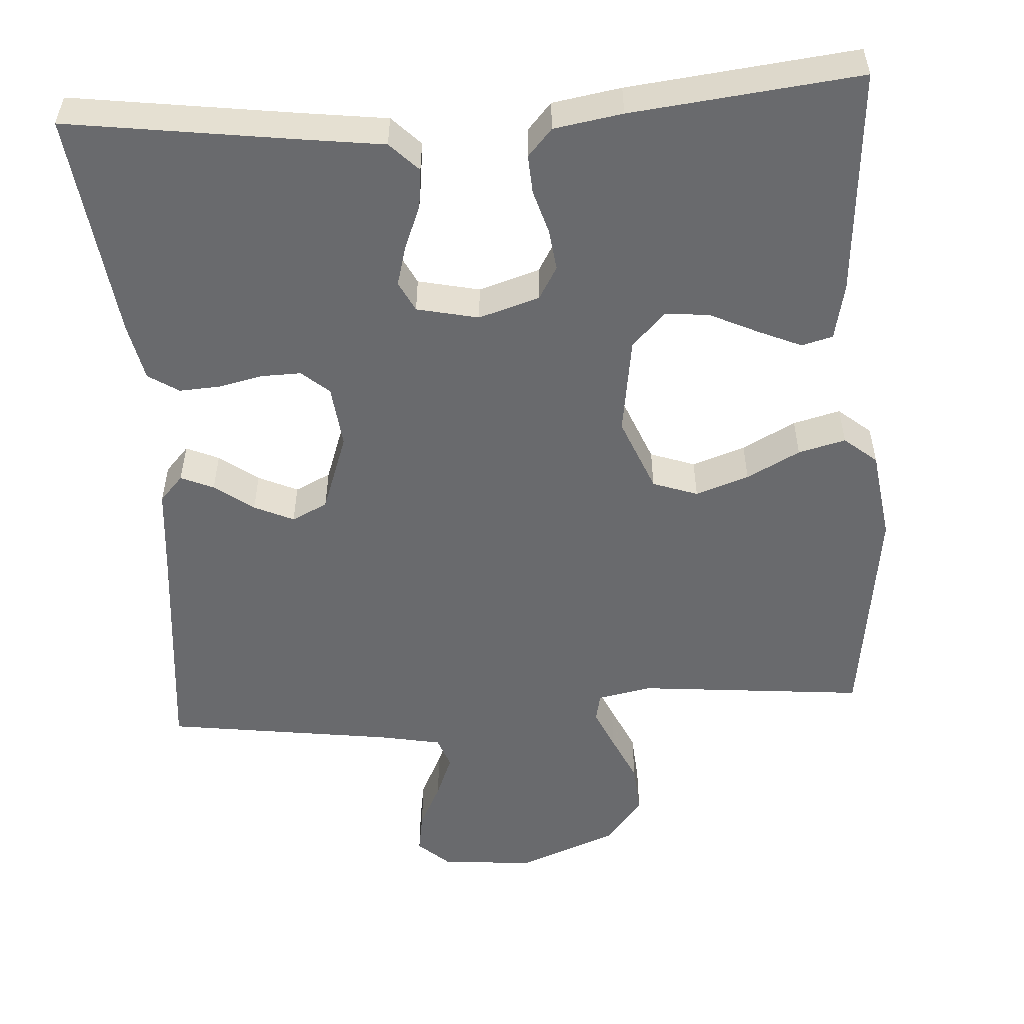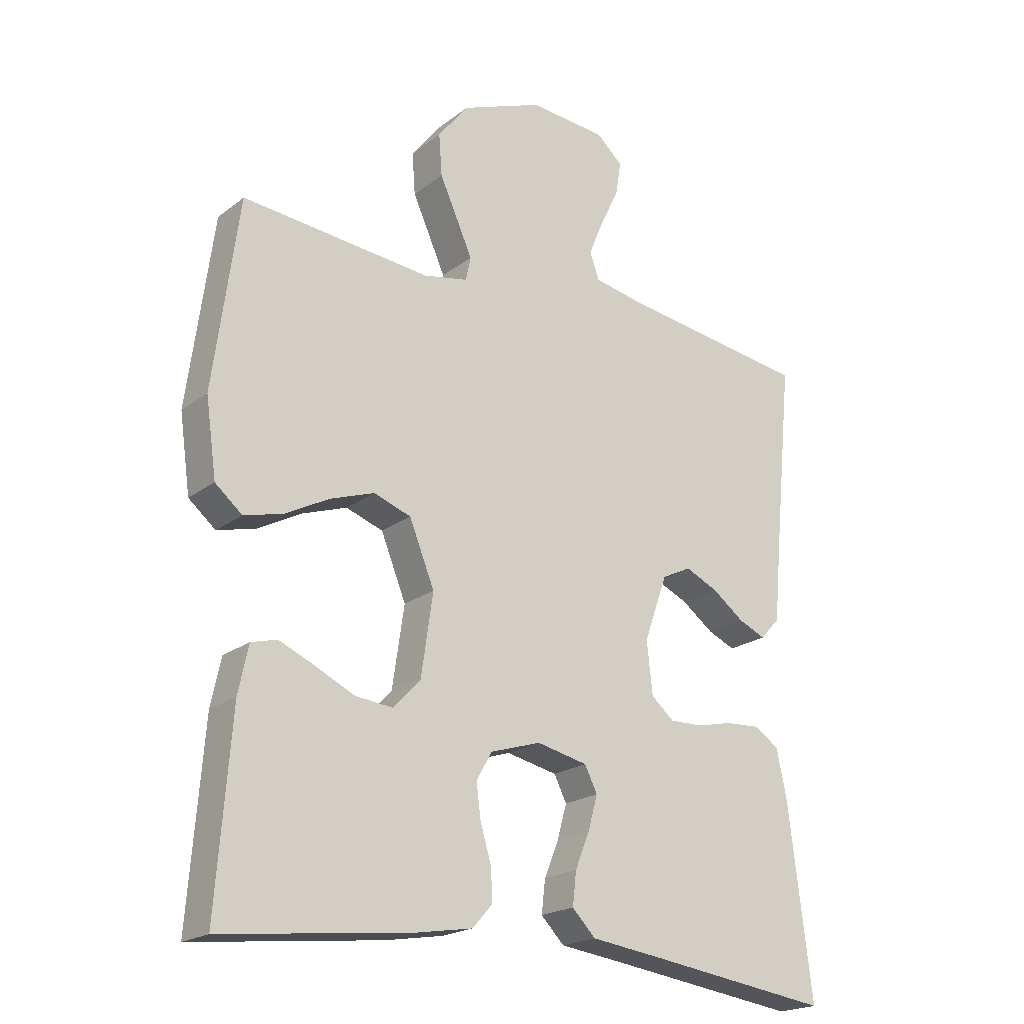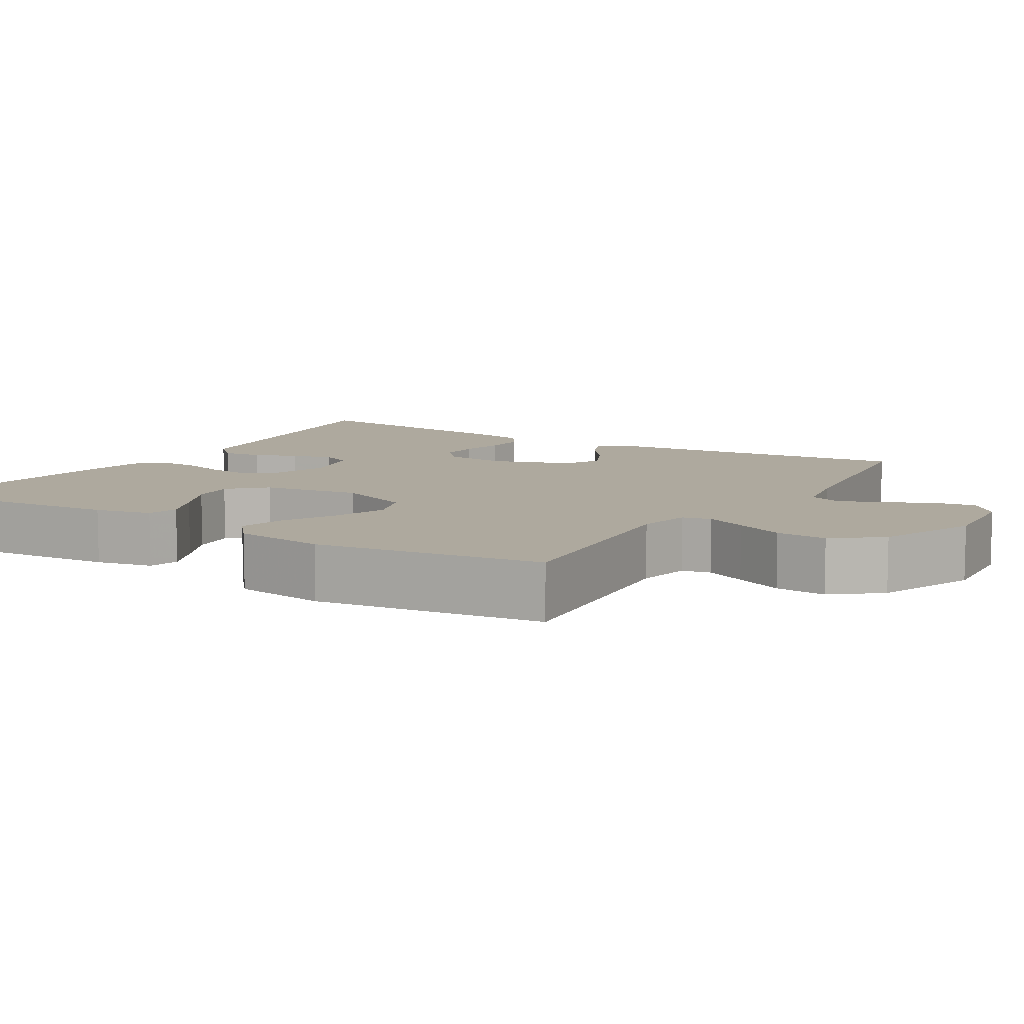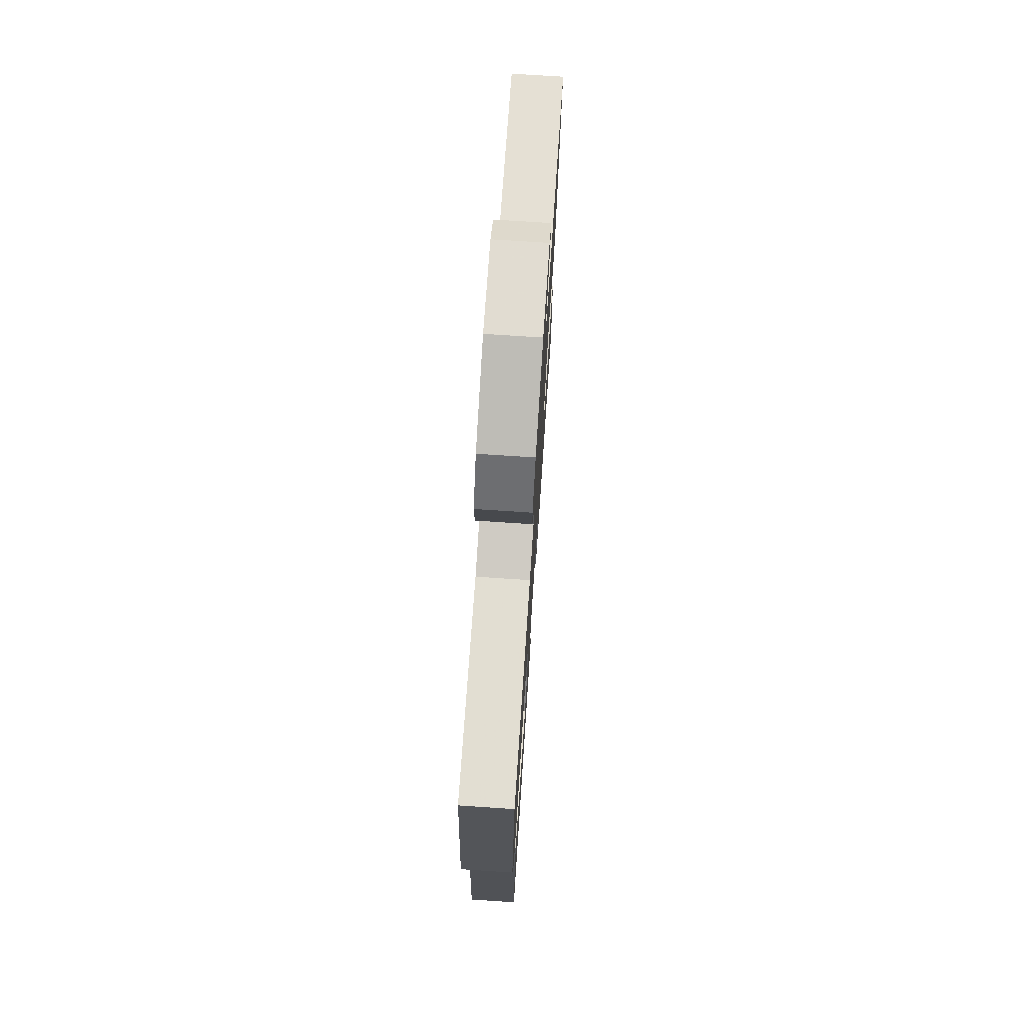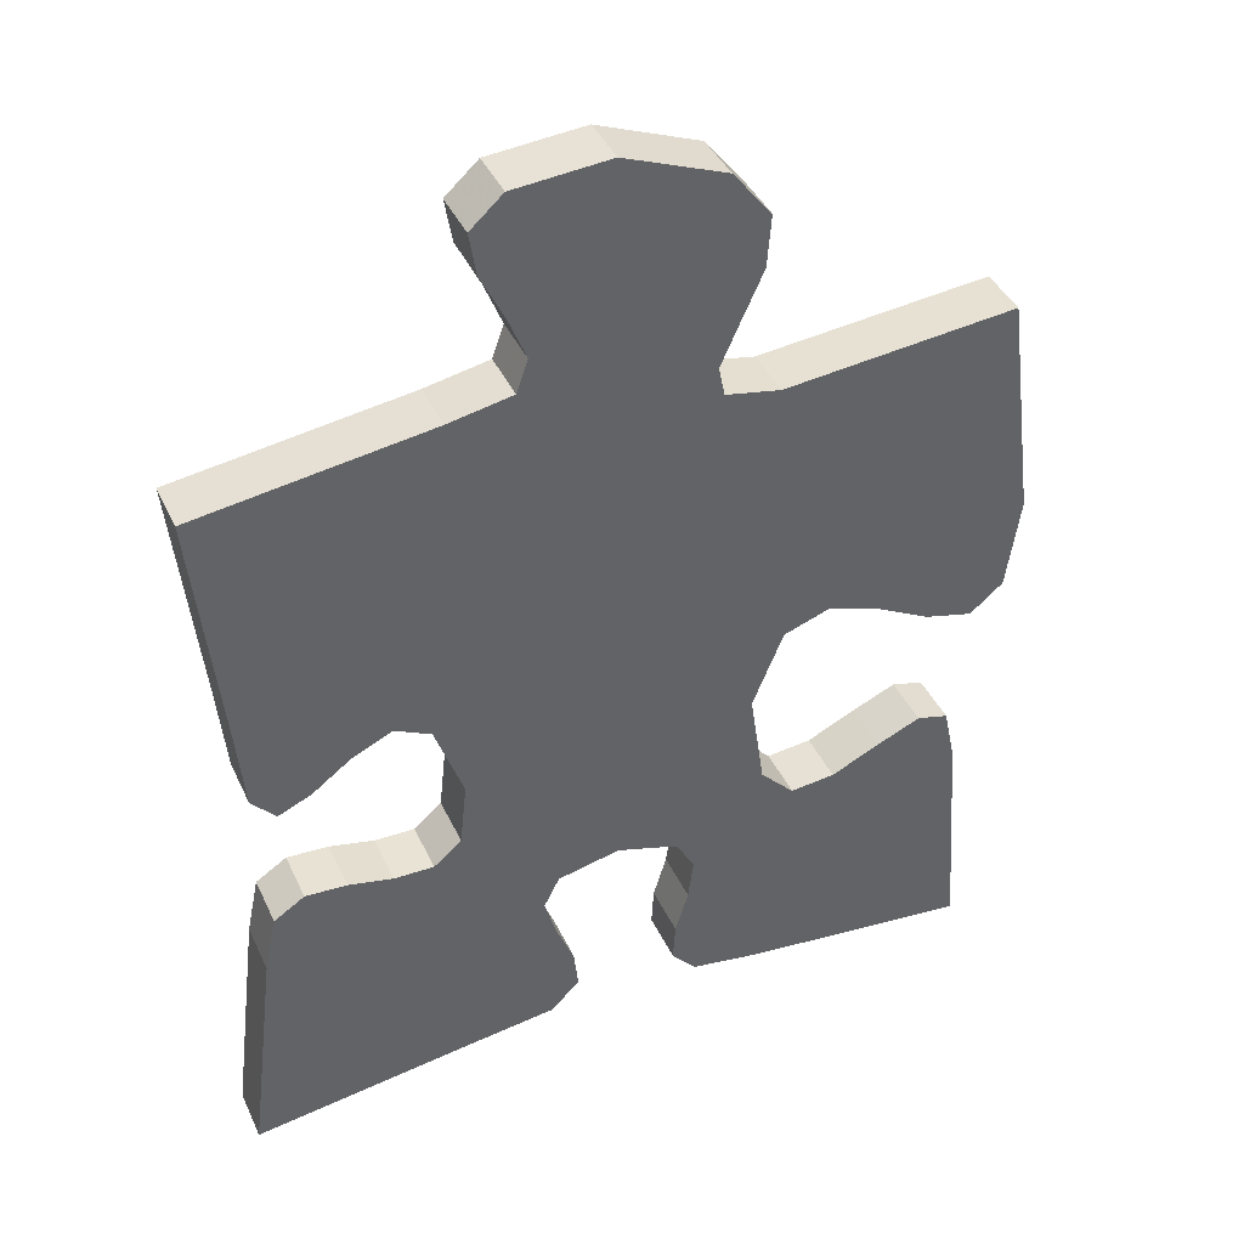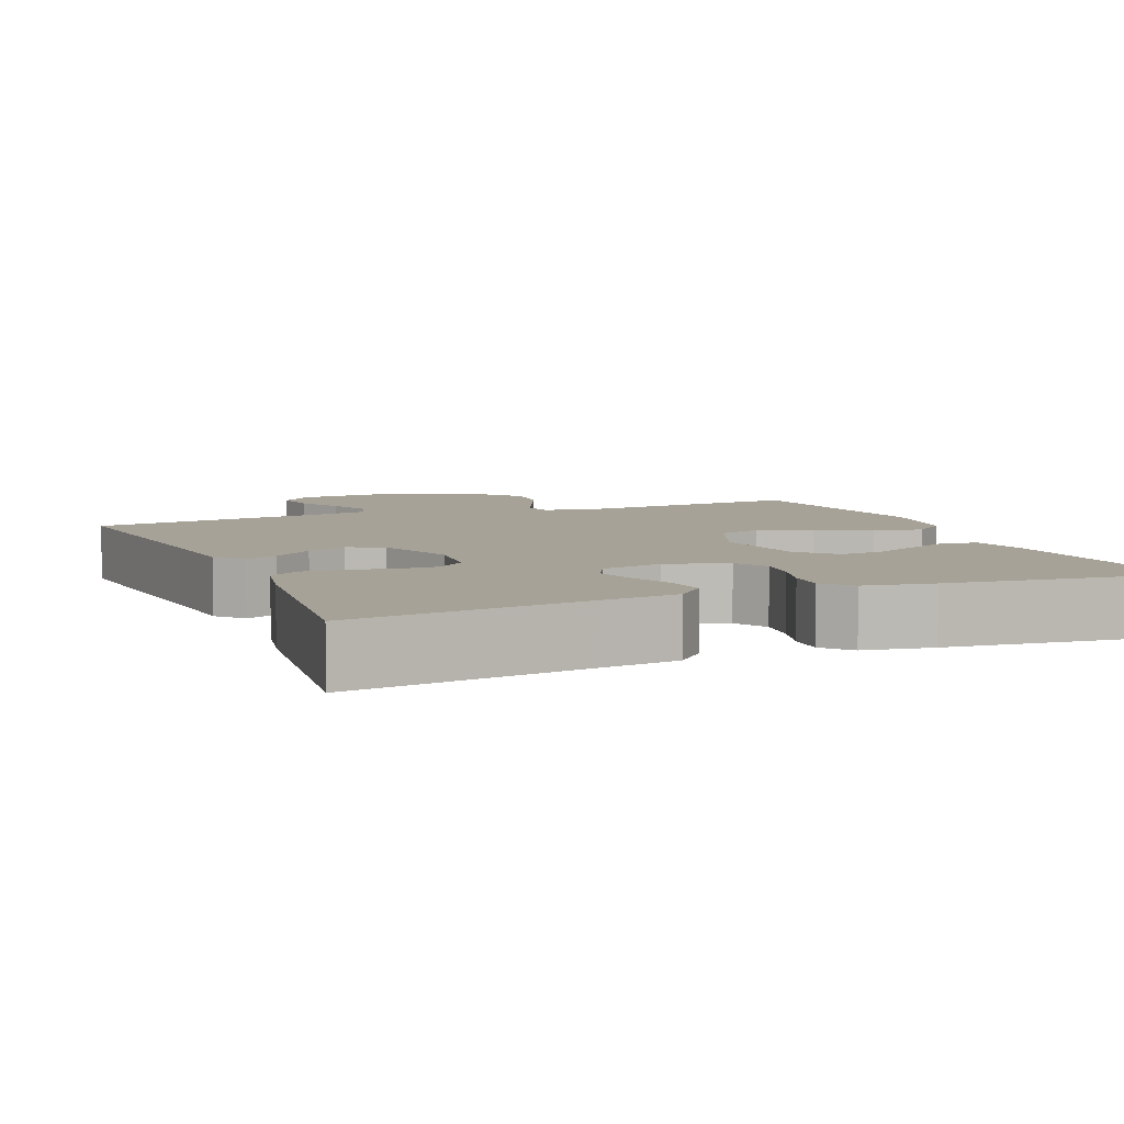
<metadata>
{"format":"obj","ext":"obj","renderer":"f3d","projection":"perspective","resolution":1024,"background":"white","views":[{"elev":-53.1,"azim":-176.2,"up":"+Y"},{"elev":-20.5,"azim":-36.5,"up":"+Z"},{"elev":9.1,"azim":-58.5,"up":"+Y"},{"elev":73.7,"azim":-86.2,"up":"+Z"},{"elev":41.1,"azim":156.6,"up":"+Z"},{"elev":6.5,"azim":157.5,"up":"+Y"}]}
</metadata>
<code>
v 0.5 0.07 -0.5
v 0.2 0.07 -0.458
v 0.094 0.07 -0.444
v 0.057 0.07 -0.406
v 0.063 0.07 -0.354
v 0.086 0.07 -0.297
v 0.101 0.07 -0.243
v 0.081 0.07 -0.203
v 0 0.07 -0.185
v -0.08 0.07 -0.21
v -0.105 0.07 -0.253
v -0.098 0.07 -0.308
v -0.081 0.07 -0.365
v -0.078 0.07 -0.416
v -0.11 0.07 -0.452
v -0.2 0.07 -0.467
v -0.5 0.07 -0.5
v -0.477 0.07 -0.2
v -0.461 0.07 -0.125
v -0.42 0.07 -0.114
v -0.363 0.07 -0.139
v -0.3 0.07 -0.169
v -0.242 0.07 -0.175
v -0.198 0.07 -0.129
v -0.179 0.07 0
v -0.219 0.07 0.099
v -0.278 0.07 0.12
v -0.348 0.07 0.096
v -0.418 0.07 0.059
v -0.48 0.07 0.043
v -0.523 0.07 0.079
v -0.54 0.07 0.2
v -0.5 0.07 0.5
v -0.2 0.07 0.471
v -0.129 0.07 0.485
v -0.121 0.07 0.523
v -0.145 0.07 0.577
v -0.174 0.07 0.641
v -0.179 0.07 0.708
v -0.13 0.07 0.77
v 0 0.07 0.821
v 0.123 0.07 0.811
v 0.165 0.07 0.773
v 0.156 0.07 0.718
v 0.126 0.07 0.657
v 0.103 0.07 0.6
v 0.118 0.07 0.558
v 0.2 0.07 0.542
v 0.5 0.07 0.5
v 0.47 0.07 0.2
v 0.459 0.07 0.08
v 0.428 0.07 0.046
v 0.385 0.07 0.065
v 0.334 0.07 0.103
v 0.282 0.07 0.127
v 0.235 0.07 0.104
v 0.198 0.07 0
v 0.207 0.07 -0.083
v 0.243 0.07 -0.114
v 0.295 0.07 -0.113
v 0.353 0.07 -0.1
v 0.407 0.07 -0.097
v 0.447 0.07 -0.123
v 0.463 0.07 -0.2
v 0.5 0 -0.5
v 0.2 0 -0.458
v 0.094 0 -0.444
v 0.057 0 -0.406
v 0.063 0 -0.354
v 0.086 0 -0.297
v 0.101 0 -0.243
v 0.081 0 -0.203
v 0 0 -0.185
v -0.08 0 -0.21
v -0.105 0 -0.253
v -0.098 0 -0.308
v -0.081 0 -0.365
v -0.078 0 -0.416
v -0.11 0 -0.452
v -0.2 0 -0.467
v -0.5 0 -0.5
v -0.477 0 -0.2
v -0.461 0 -0.125
v -0.42 0 -0.114
v -0.363 0 -0.139
v -0.3 0 -0.169
v -0.242 0 -0.175
v -0.198 0 -0.129
v -0.179 0 0
v -0.219 0 0.099
v -0.278 0 0.12
v -0.348 0 0.096
v -0.418 0 0.059
v -0.48 0 0.043
v -0.523 0 0.079
v -0.54 0 0.2
v -0.5 0 0.5
v -0.2 0 0.471
v -0.129 0 0.485
v -0.121 0 0.523
v -0.145 0 0.577
v -0.174 0 0.641
v -0.179 0 0.708
v -0.13 0 0.77
v 0 0 0.821
v 0.123 0 0.811
v 0.165 0 0.773
v 0.156 0 0.718
v 0.126 0 0.657
v 0.103 0 0.6
v 0.118 0 0.558
v 0.2 0 0.542
v 0.5 0 0.5
v 0.47 0 0.2
v 0.459 0 0.08
v 0.428 0 0.046
v 0.385 0 0.065
v 0.334 0 0.103
v 0.282 0 0.127
v 0.235 0 0.104
v 0.198 0 0
v 0.207 0 -0.083
v 0.243 0 -0.114
v 0.295 0 -0.113
v 0.353 0 -0.1
v 0.407 0 -0.097
v 0.447 0 -0.123
v 0.463 0 -0.2
f 64 1 2
f 63 64 2
f 62 63 2
f 61 62 2
f 60 61 2
f 4 5 6
f 3 4 6
f 2 3 6
f 60 2 6
f 59 60 6
f 58 59 6 7
f 57 58 7 8
f 56 57 8 9
f 52 53 54
f 51 52 54
f 50 51 54
f 50 54 55
f 49 50 55
f 48 49 55
f 47 48 55 56
f 43 44 45
f 42 43 45
f 41 42 45
f 40 41 45
f 39 40 45
f 38 39 45
f 37 38 45
f 36 37 45 46
f 56 9 10
f 47 56 10
f 46 47 10
f 36 46 10
f 35 36 10
f 32 33 34
f 31 32 34
f 30 31 34
f 29 30 34
f 28 29 34
f 20 21 22
f 19 20 22
f 18 19 22
f 17 18 22
f 16 17 22
f 15 16 22
f 14 15 22
f 13 14 22
f 12 13 22
f 11 12 22 23
f 10 11 23 24
f 27 28 34 35
f 26 27 35
f 25 26 35 10
f 10 24 25
f 66 65 128
f 66 128 127
f 66 127 126
f 66 126 125
f 66 125 124
f 70 69 68
f 70 68 67
f 70 67 66
f 70 66 124
f 70 124 123
f 71 70 123 122
f 72 71 122 121
f 73 72 121 120
f 118 117 116
f 118 116 115
f 118 115 114
f 119 118 114
f 119 114 113
f 119 113 112
f 120 119 112 111
f 109 108 107
f 109 107 106
f 109 106 105
f 109 105 104
f 109 104 103
f 109 103 102
f 109 102 101
f 110 109 101 100
f 74 73 120
f 74 120 111
f 74 111 110
f 74 110 100
f 74 100 99
f 98 97 96
f 98 96 95
f 98 95 94
f 98 94 93
f 98 93 92
f 86 85 84
f 86 84 83
f 86 83 82
f 86 82 81
f 86 81 80
f 86 80 79
f 86 79 78
f 86 78 77
f 86 77 76
f 87 86 76 75
f 88 87 75 74
f 99 98 92 91
f 99 91 90
f 74 99 90 89
f 89 88 74
f 1 65 66 2
f 2 66 67 3
f 3 67 68 4
f 4 68 69 5
f 5 69 70 6
f 6 70 71 7
f 7 71 72 8
f 8 72 73 9
f 9 73 74 10
f 10 74 75 11
f 11 75 76 12
f 12 76 77 13
f 13 77 78 14
f 14 78 79 15
f 15 79 80 16
f 16 80 81 17
f 17 81 82 18
f 18 82 83 19
f 19 83 84 20
f 20 84 85 21
f 21 85 86 22
f 22 86 87 23
f 23 87 88 24
f 24 88 89 25
f 25 89 90 26
f 26 90 91 27
f 27 91 92 28
f 28 92 93 29
f 29 93 94 30
f 30 94 95 31
f 31 95 96 32
f 32 96 97 33
f 33 97 98 34
f 34 98 99 35
f 35 99 100 36
f 36 100 101 37
f 37 101 102 38
f 38 102 103 39
f 39 103 104 40
f 40 104 105 41
f 41 105 106 42
f 42 106 107 43
f 43 107 108 44
f 44 108 109 45
f 45 109 110 46
f 46 110 111 47
f 47 111 112 48
f 48 112 113 49
f 49 113 114 50
f 50 114 115 51
f 51 115 116 52
f 52 116 117 53
f 53 117 118 54
f 54 118 119 55
f 55 119 120 56
f 56 120 121 57
f 57 121 122 58
f 58 122 123 59
f 59 123 124 60
f 60 124 125 61
f 61 125 126 62
f 62 126 127 63
f 63 127 128 64
f 64 128 65 1

</code>
